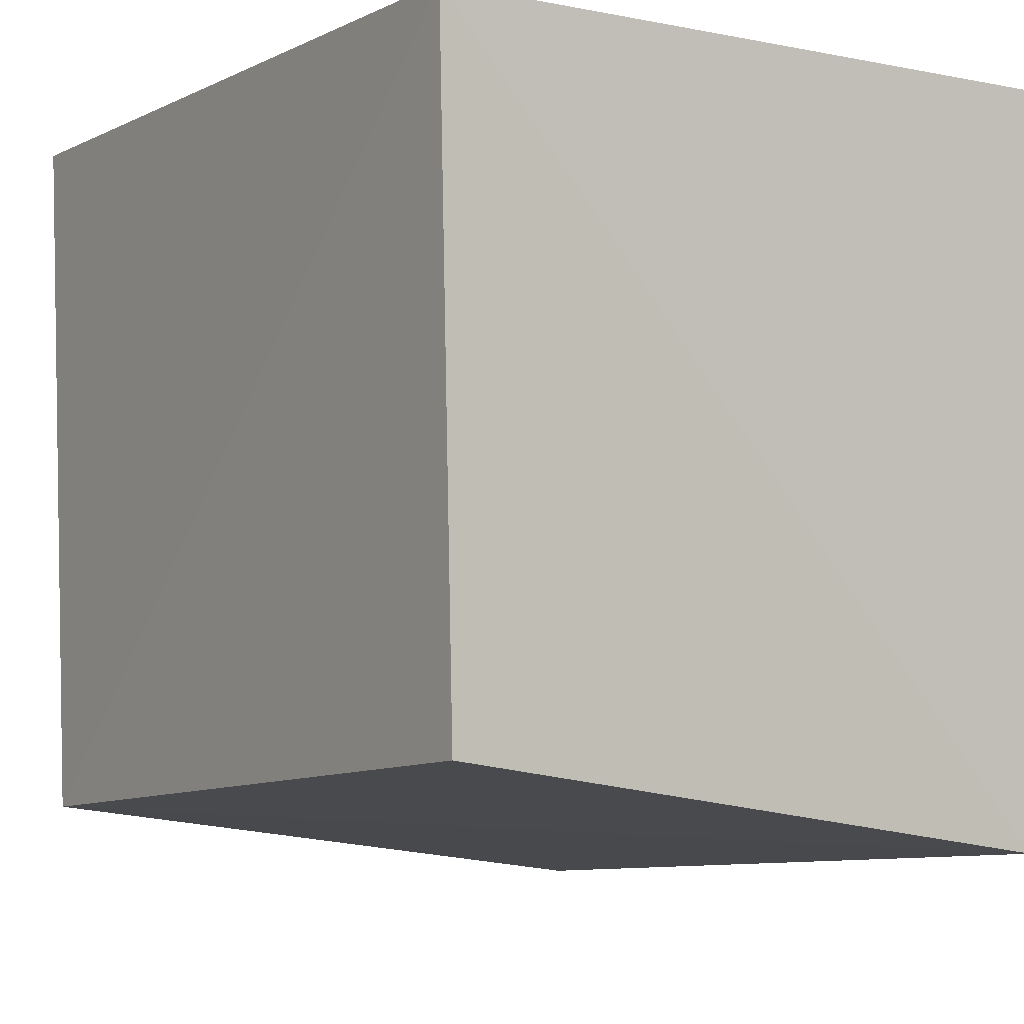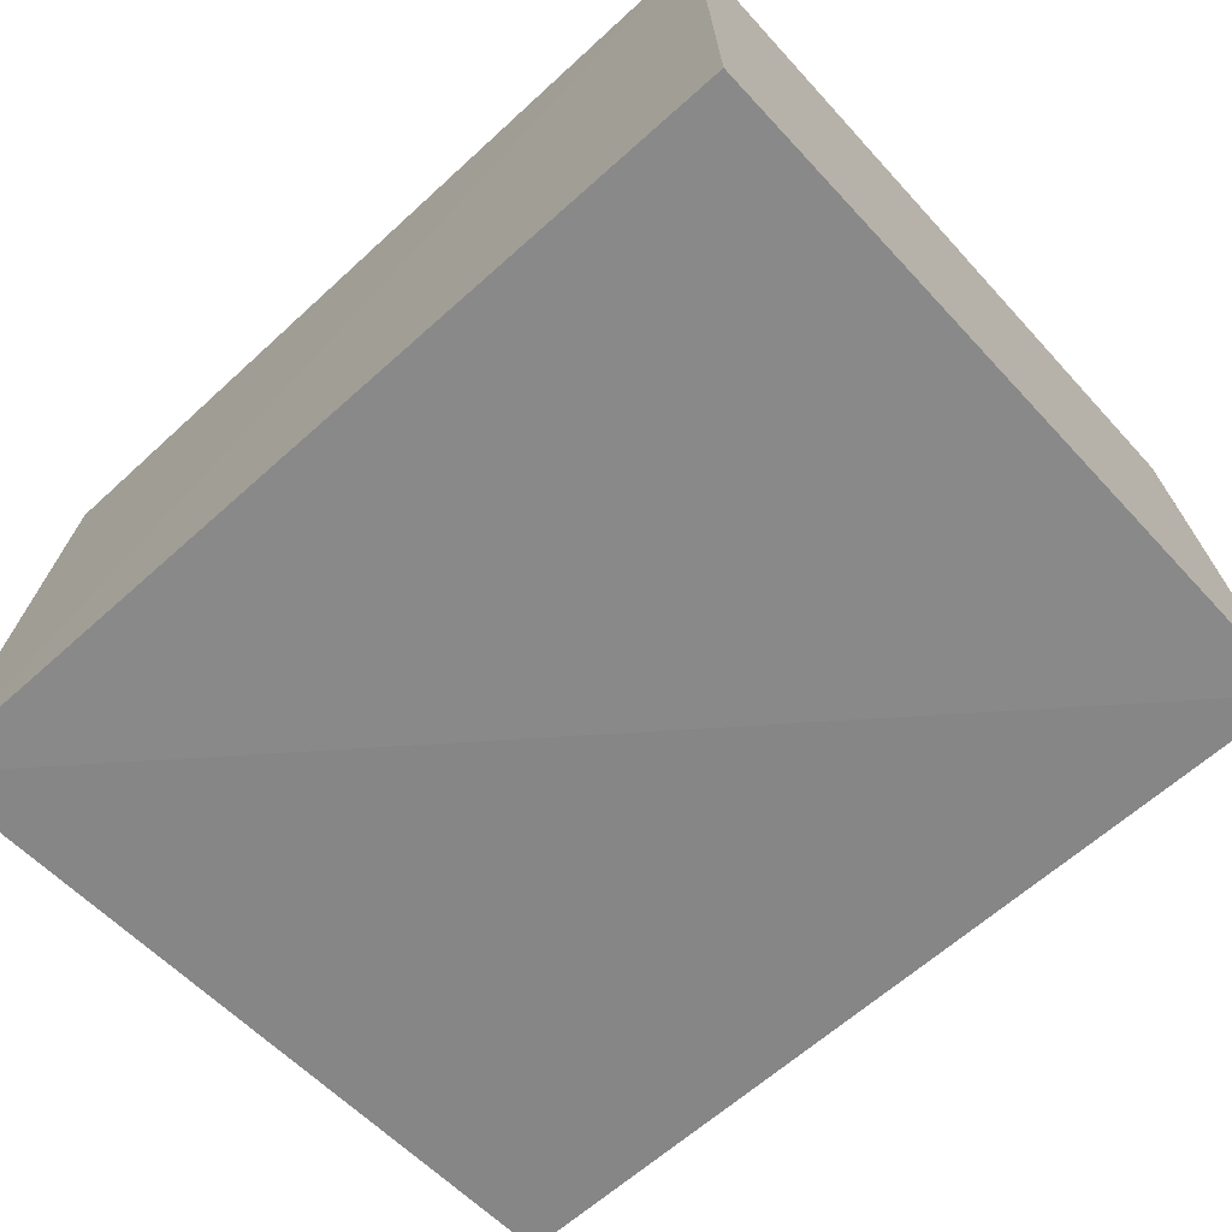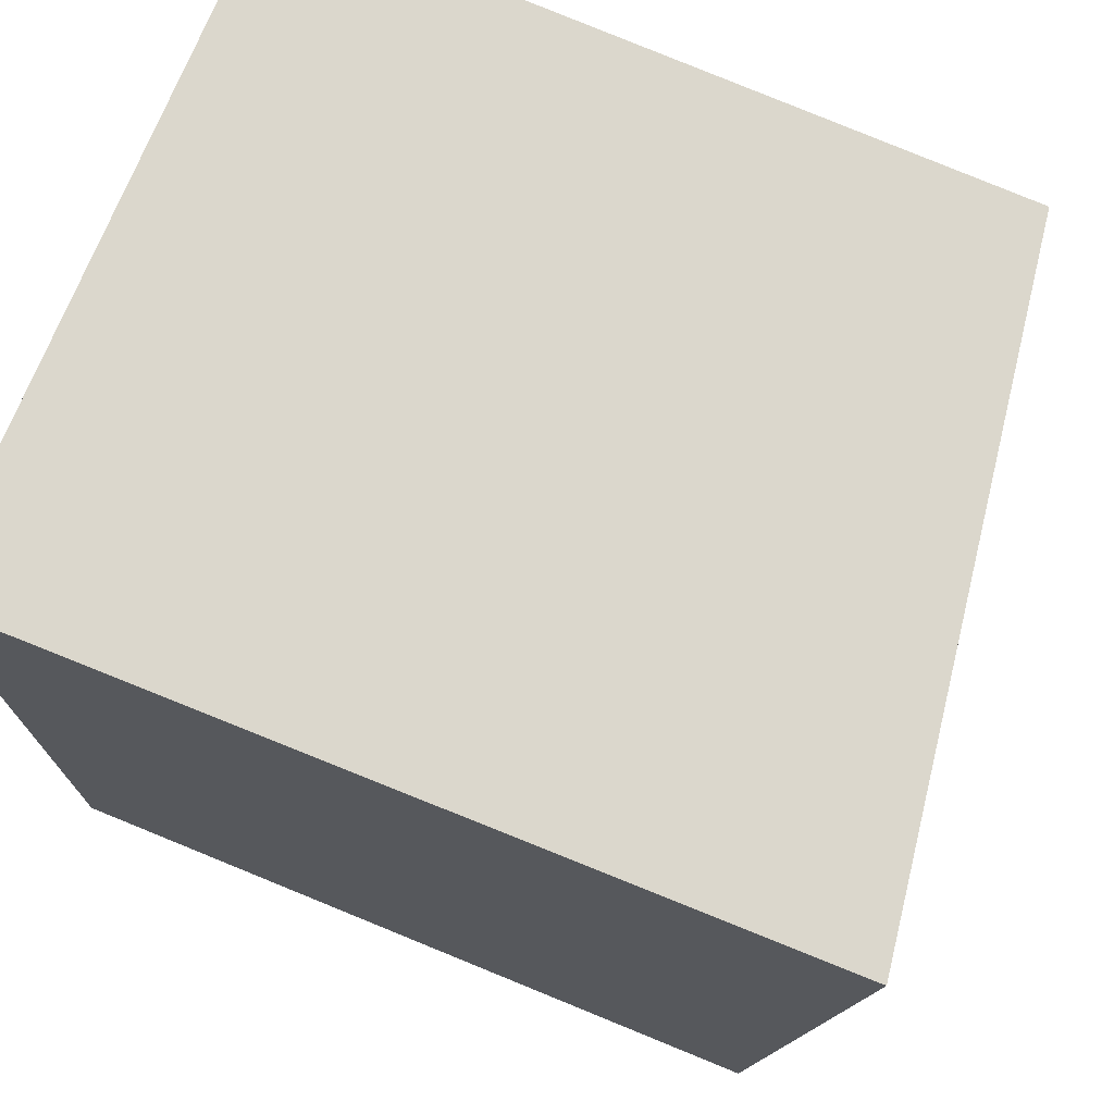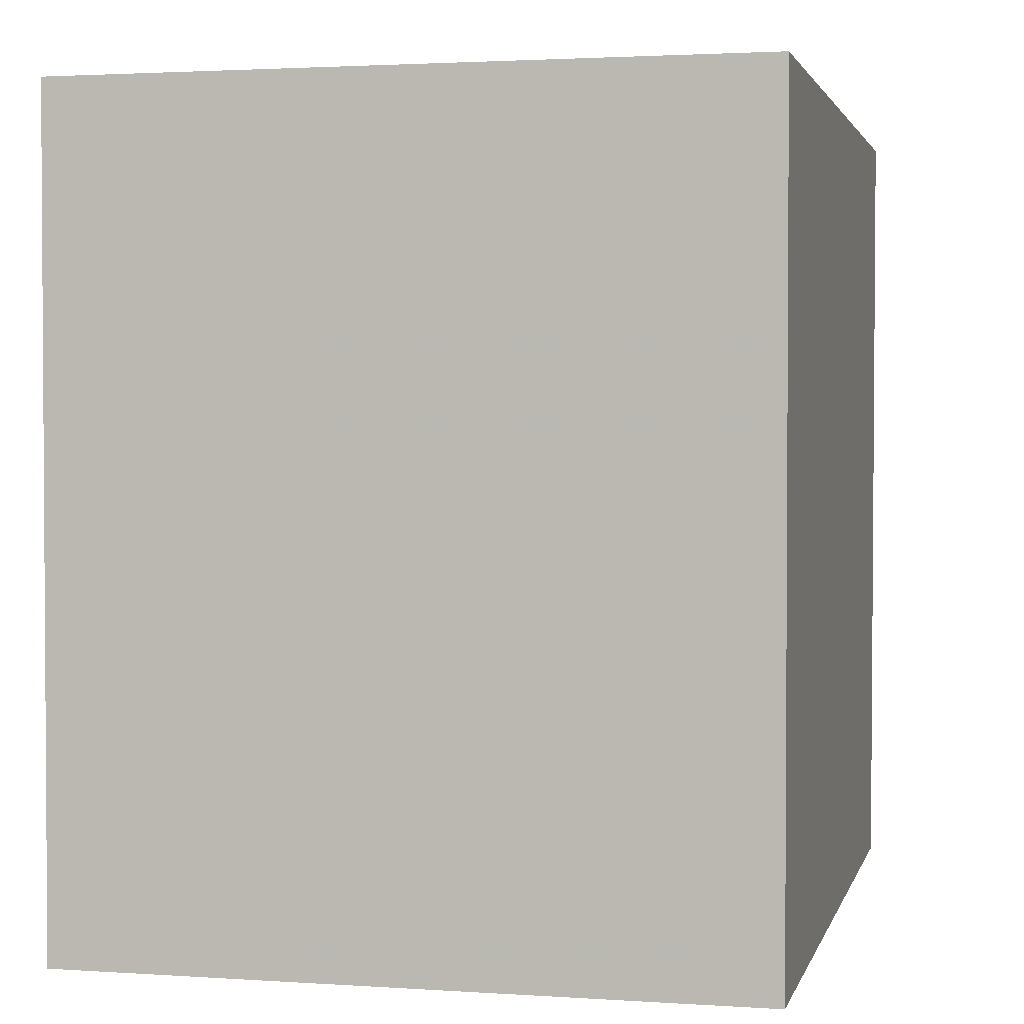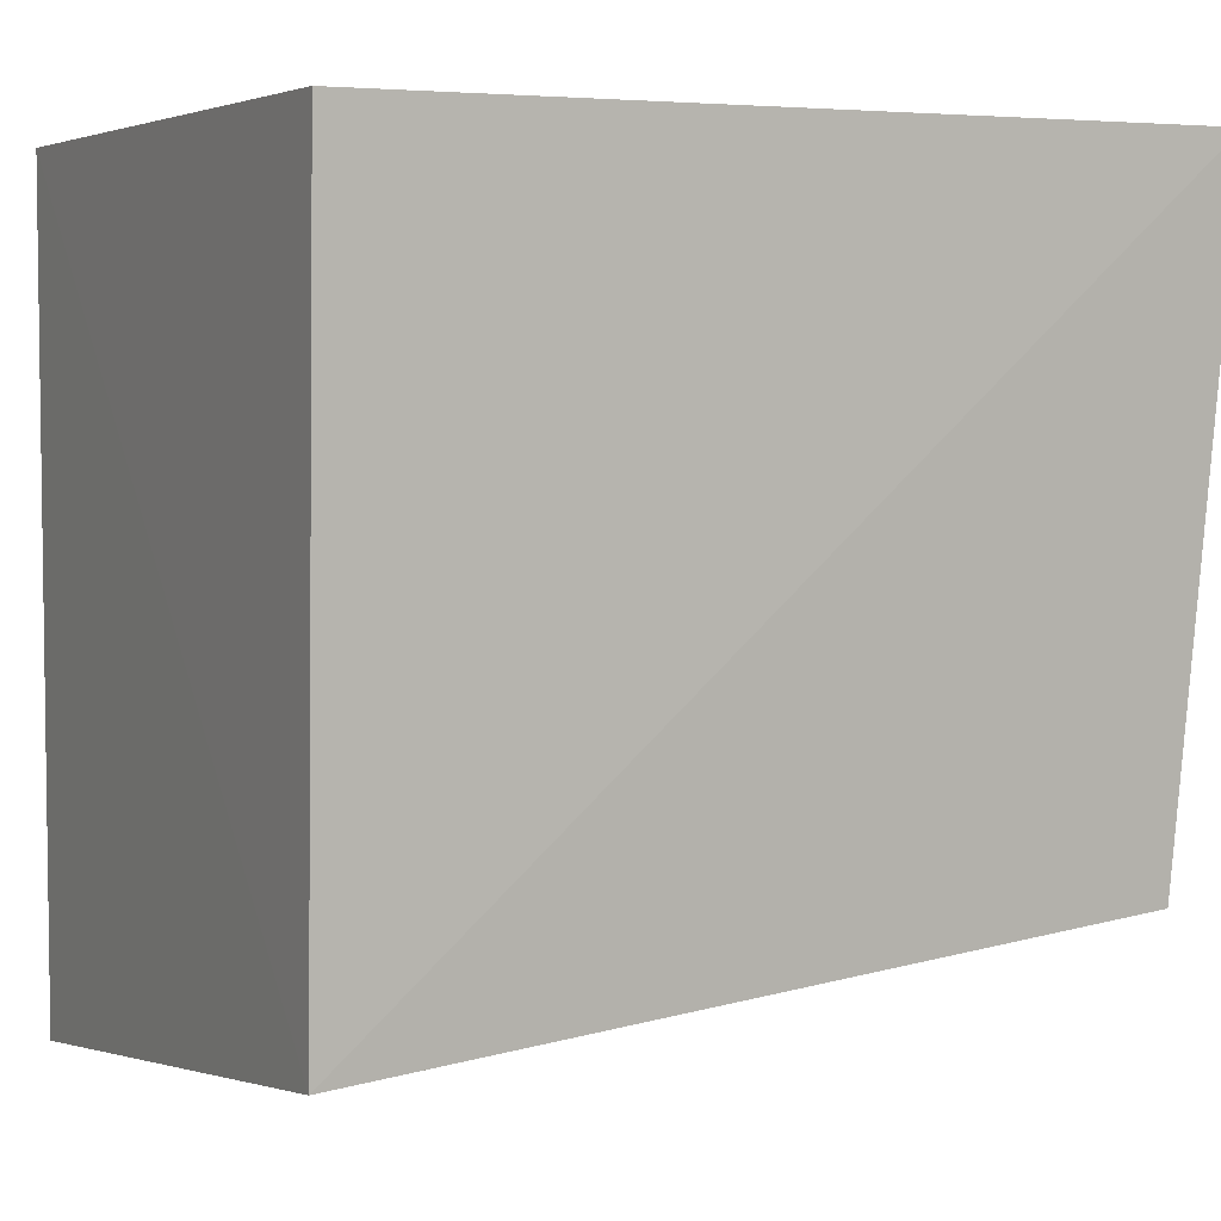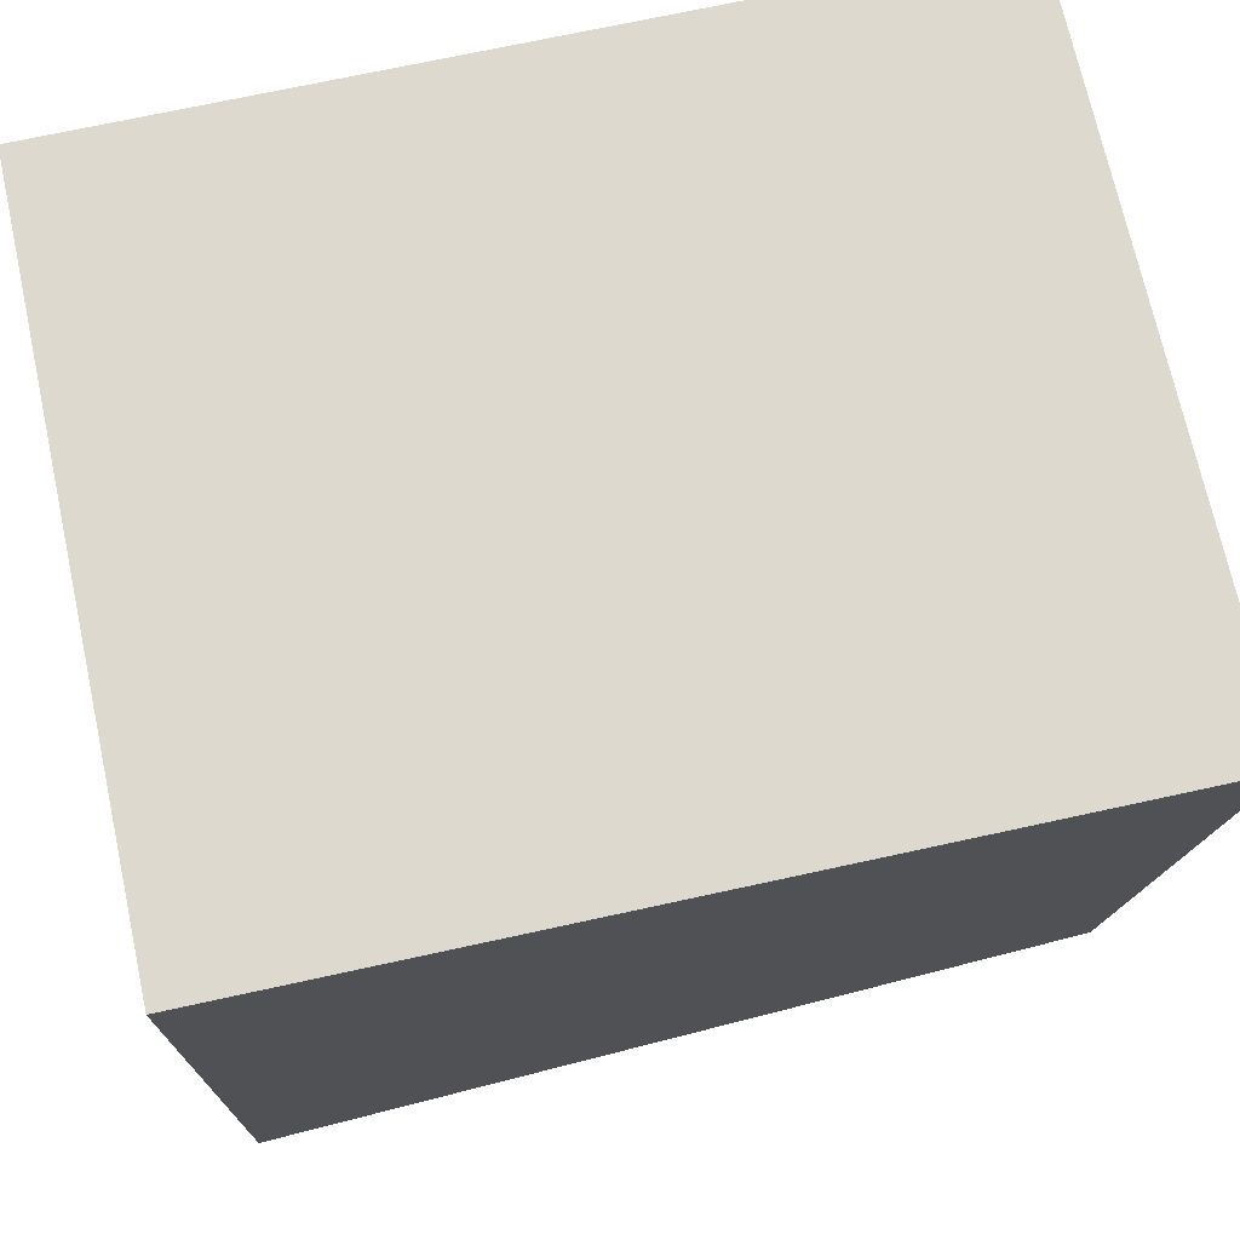
<metadata>
{"format":"obj","ext":"obj","renderer":"f3d","projection":"perspective","resolution":1024,"background":"white","views":[{"elev":-4.1,"azim":-33.4,"up":"+Z"},{"elev":-72.1,"azim":132.4,"up":"+Z"},{"elev":73.1,"azim":112.0,"up":"+Y"},{"elev":2.2,"azim":13.4,"up":"+Y"},{"elev":4.8,"azim":-117.0,"up":"+Z"},{"elev":71.6,"azim":-102.3,"up":"+Z"}]}
</metadata>
<code>
v -0.1591 -0.1046 -0.2494
v -0.1586 -0.1033 -0.3331
v -0.1591 -0.0137 -0.2494
v -0.2348 -0.0137 -0.2494
v -0.2348 -0.1046 -0.2494
v -0.1591 -0.0137 -0.3403
v -0.2325 -0.01363 -0.3296
v -0.2308 -0.1006 -0.322
f 1 2 3
f 1 3 4
f 5 2 1
f 5 1 4
f 6 3 2
f 7 4 3
f 7 3 6
f 7 5 4
f 7 6 2
f 8 7 2
f 8 2 5
f 8 5 7

</code>
